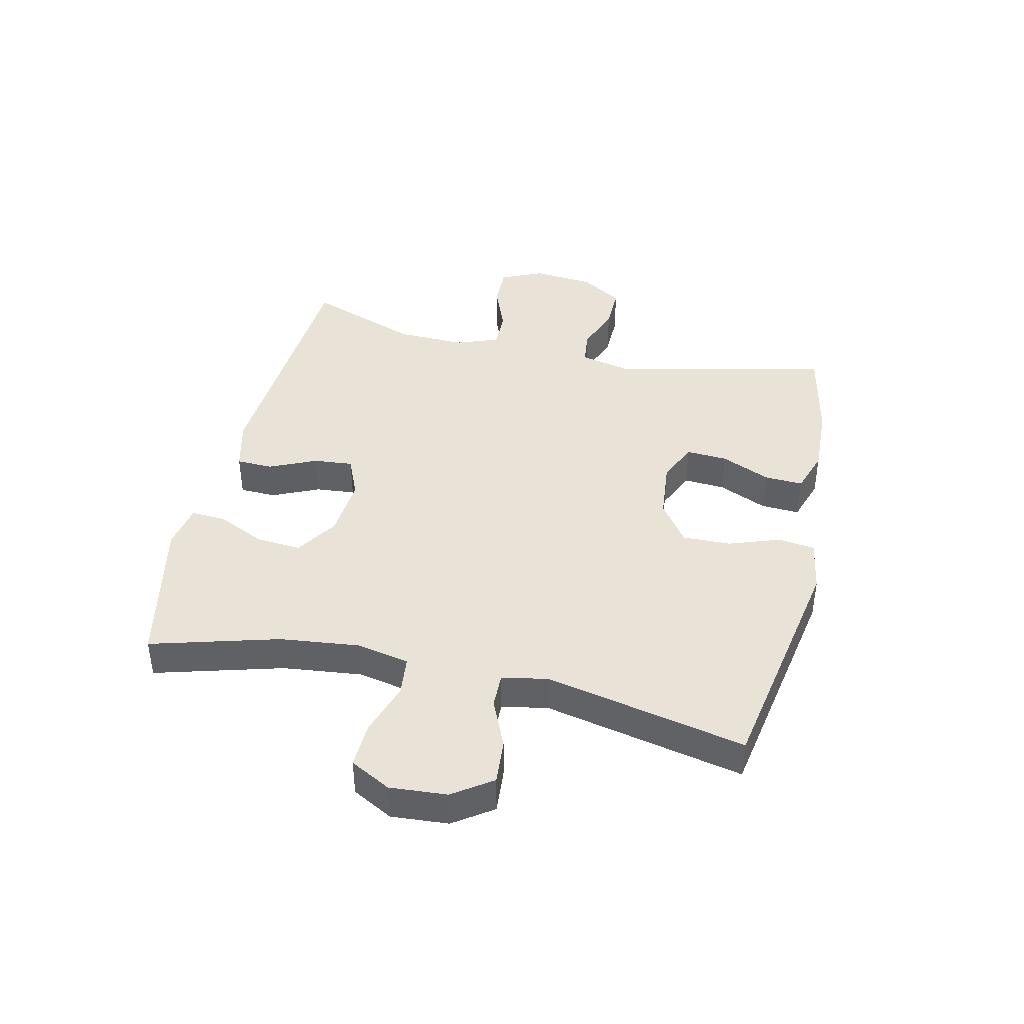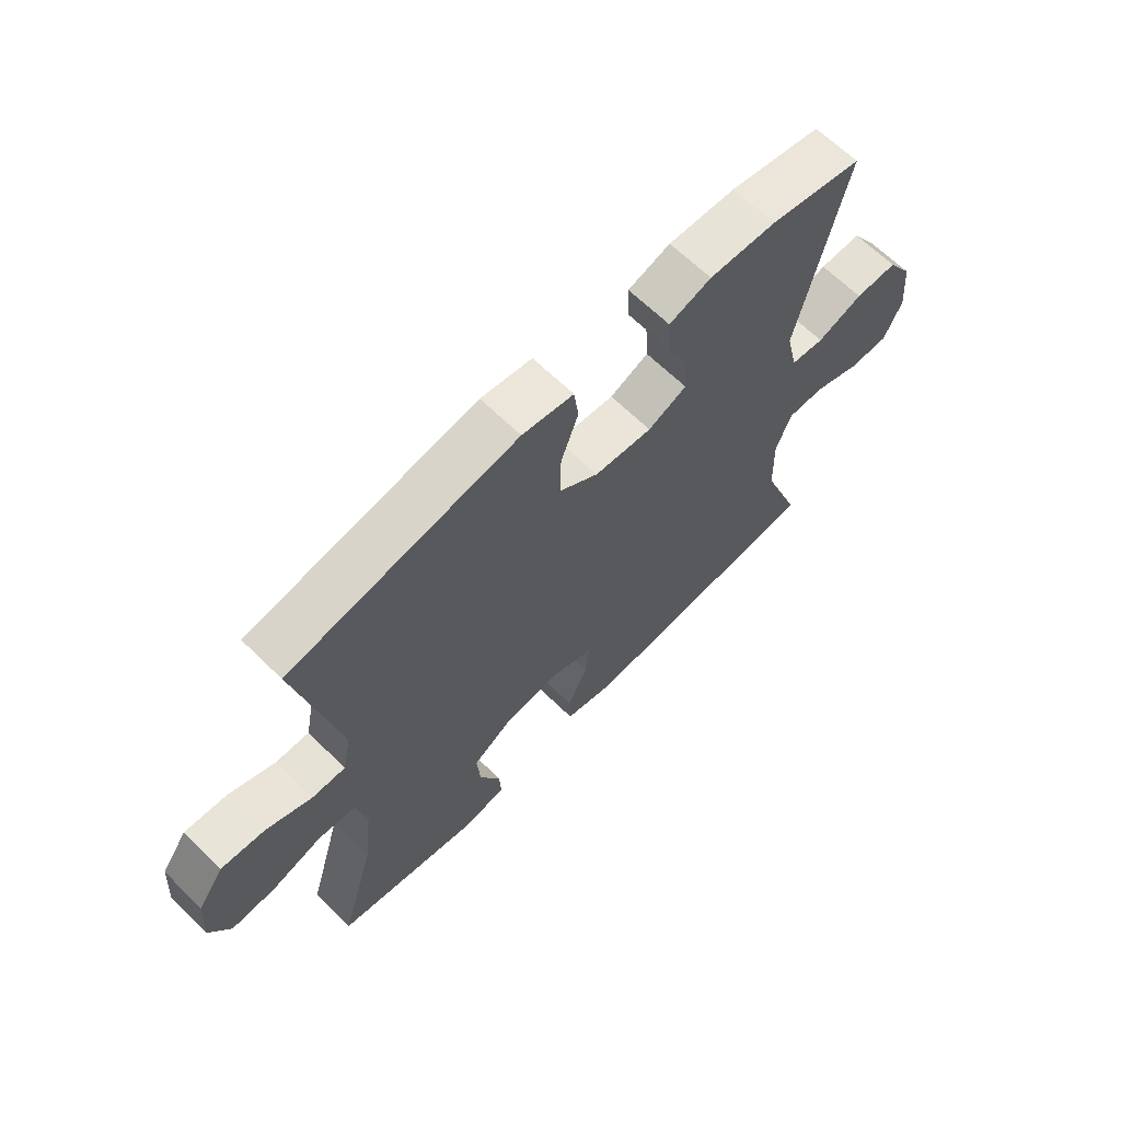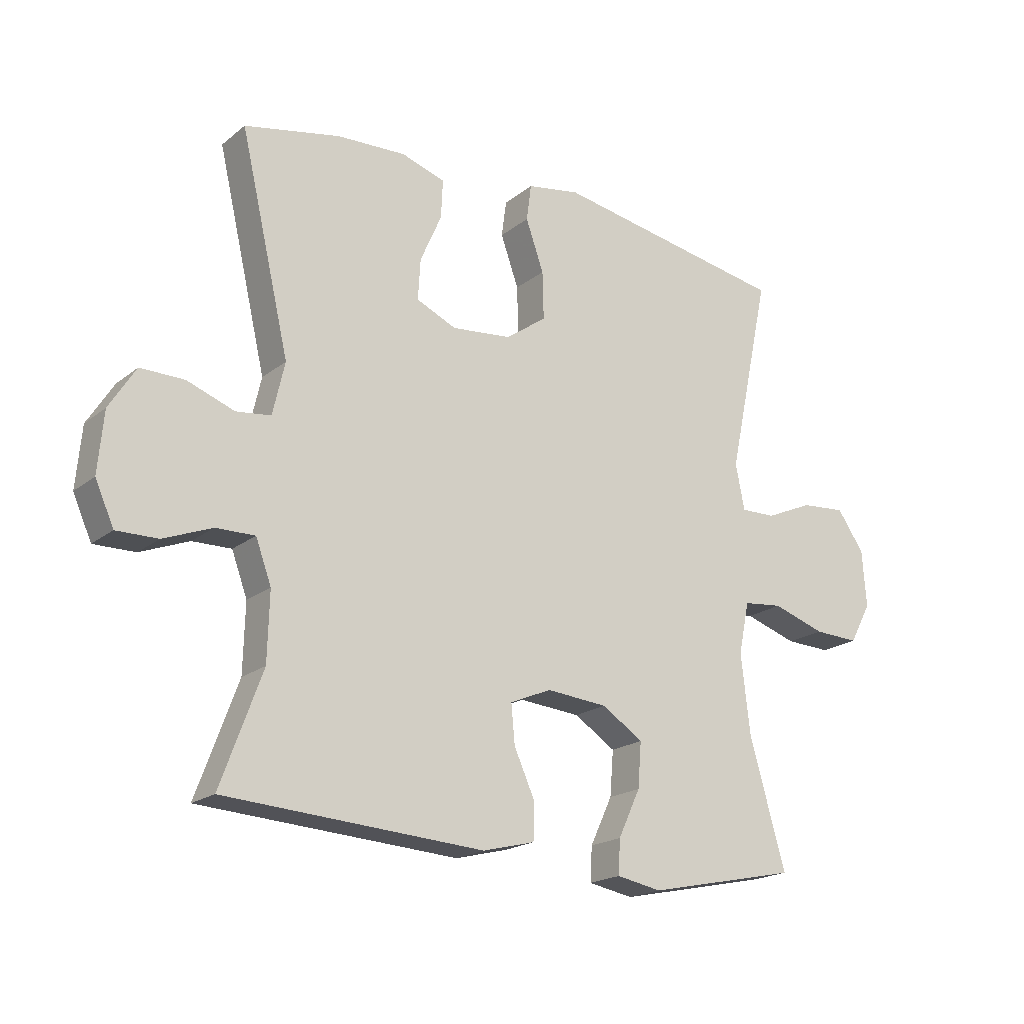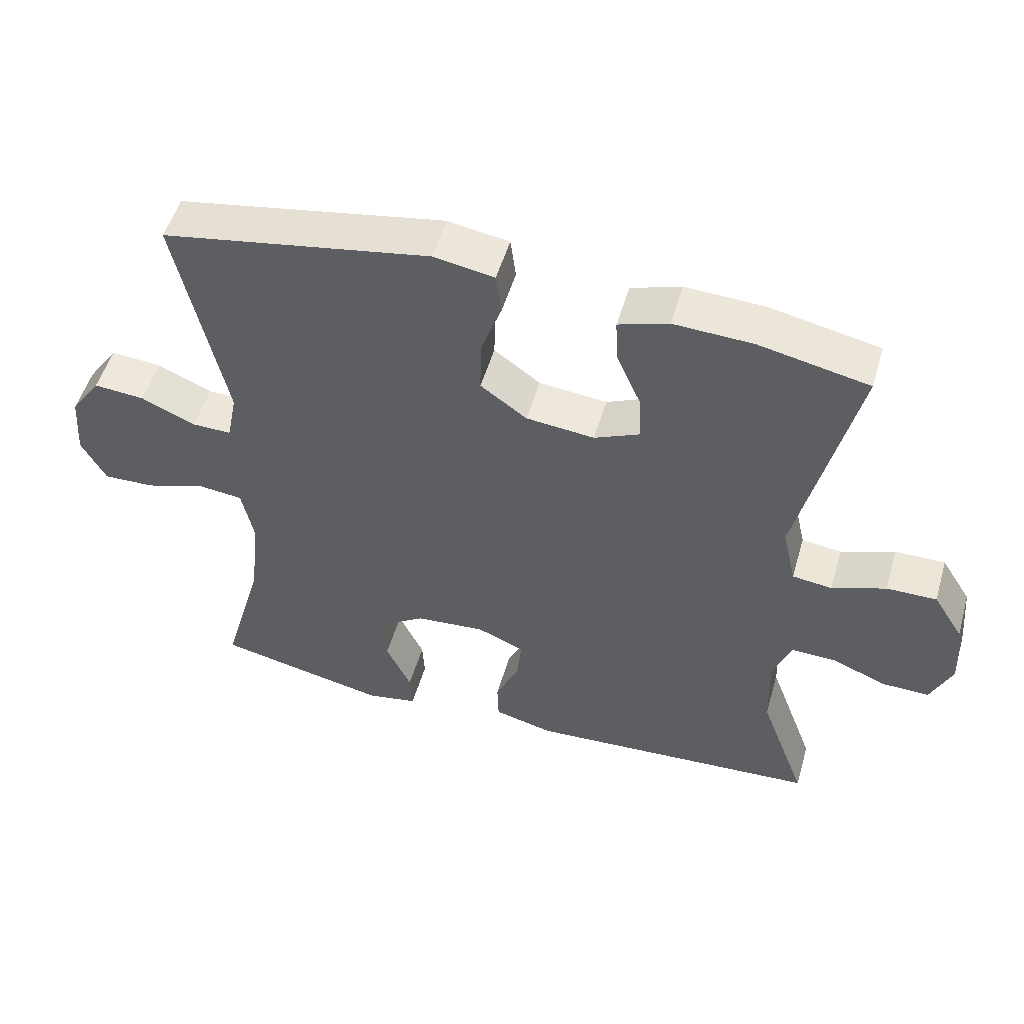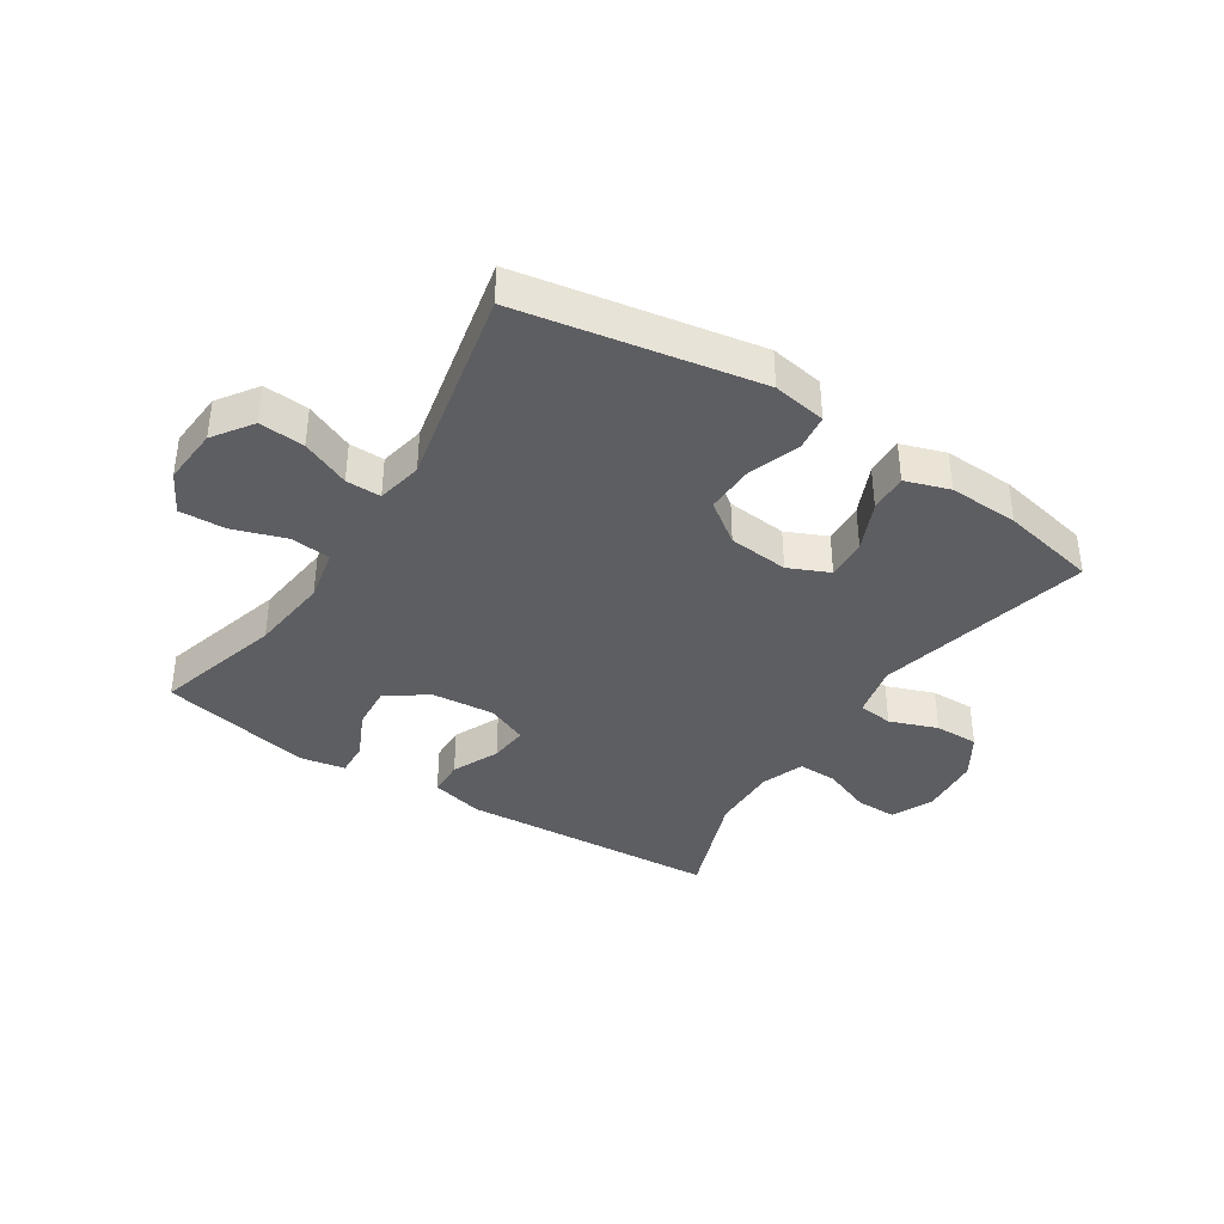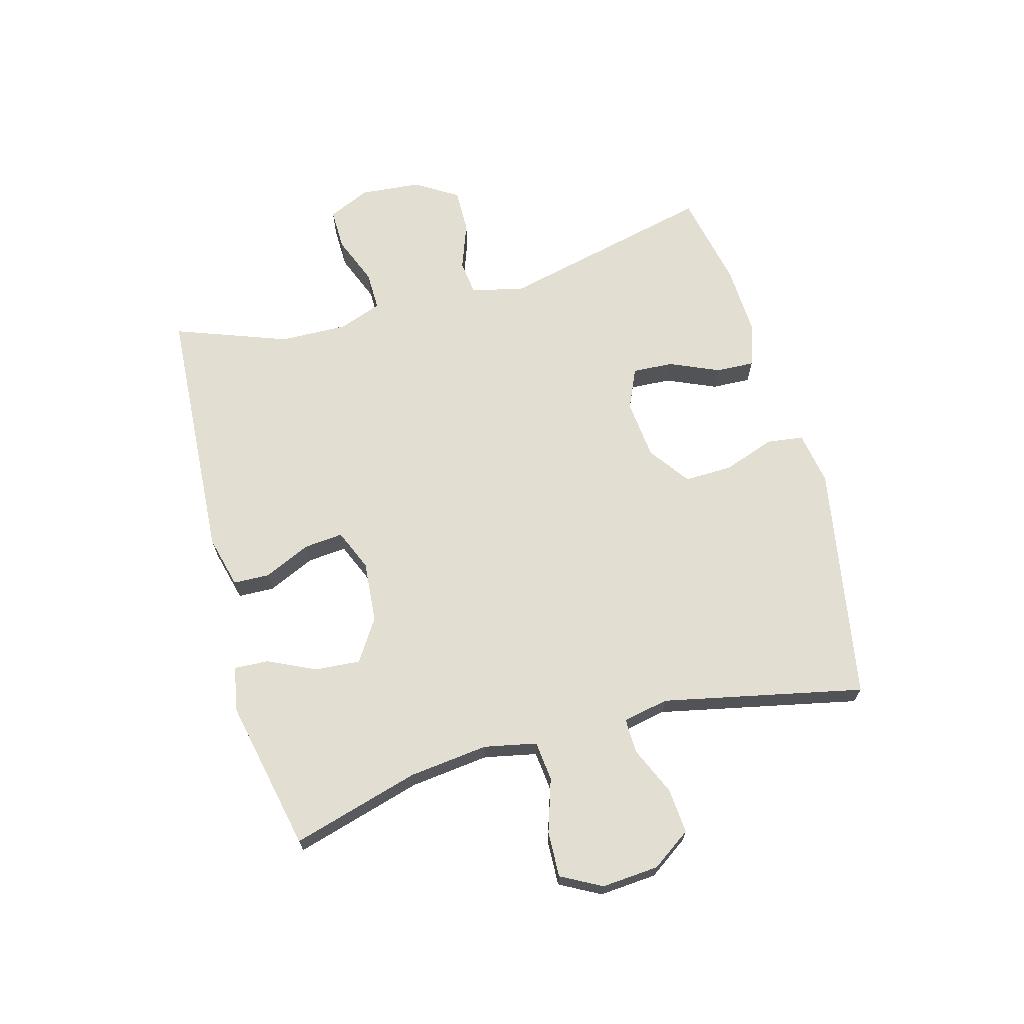
<metadata>
{"format":"obj","ext":"obj","renderer":"f3d","projection":"perspective","resolution":1024,"background":"white","views":[{"elev":41.7,"azim":-77.1,"up":"+Y"},{"elev":65.2,"azim":-45.5,"up":"+Z"},{"elev":-19.4,"azim":145.1,"up":"+Z"},{"elev":52.0,"azim":16.2,"up":"+Z"},{"elev":-38.3,"azim":-32.8,"up":"+Y"},{"elev":67.9,"azim":-105.4,"up":"+Y"}]}
</metadata>
<code>
v 0.5 0.07 -0.5
v 0.069 0.07 -0.528
v -0.018 0.07 -0.506
v -0.02 0.07 -0.446
v 0.015 0.07 -0.368
v 0.021 0.07 -0.303
v -0.048 0.07 -0.274
v -0.15 0.07 -0.283
v -0.219 0.07 -0.328
v -0.213 0.07 -0.403
v -0.176 0.07 -0.482
v -0.173 0.07 -0.539
v -0.248 0.07 -0.553
v -0.5 0.07 -0.5
v -0.44 0.07 -0.288
v -0.425 0.07 -0.156
v -0.443 0.07 -0.069
v -0.509 0.07 -0.062
v -0.597 0.07 -0.091
v -0.673 0.07 -0.094
v -0.709 0.07 -0.027
v -0.702 0.07 0.068
v -0.657 0.07 0.133
v -0.582 0.07 0.127
v -0.502 0.07 0.092
v -0.444 0.07 0.091
v -0.429 0.07 0.167
v -0.5 0.07 0.5
v -0.106 0.07 0.57
v -0.017 0.07 0.555
v -0.009 0.07 0.494
v -0.039 0.07 0.409
v -0.041 0.07 0.329
v 0.027 0.07 0.28
v 0.127 0.07 0.27
v 0.194 0.07 0.3
v 0.19 0.07 0.368
v 0.154 0.07 0.45
v 0.151 0.07 0.514
v 0.224 0.07 0.538
v 0.34 0.07 0.533
v 0.5 0.07 0.5
v 0.417 0.07 0.143
v 0.437 0.07 0.055
v 0.495 0.07 0.048
v 0.574 0.07 0.077
v 0.647 0.07 0.078
v 0.691 0.07 0.008
v 0.7 0.07 -0.093
v 0.669 0.07 -0.163
v 0.6 0.07 -0.162
v 0.519 0.07 -0.13
v 0.454 0.07 -0.129
v 0.428 0.07 -0.2
v 0.431 0.07 -0.313
v 0.5 0 -0.5
v 0.069 0 -0.528
v -0.018 0 -0.506
v -0.02 0 -0.446
v 0.015 0 -0.368
v 0.021 0 -0.303
v -0.048 0 -0.274
v -0.15 0 -0.283
v -0.219 0 -0.328
v -0.213 0 -0.403
v -0.176 0 -0.482
v -0.173 0 -0.539
v -0.248 0 -0.553
v -0.5 0 -0.5
v -0.44 0 -0.288
v -0.425 0 -0.156
v -0.443 0 -0.069
v -0.509 0 -0.062
v -0.597 0 -0.091
v -0.673 0 -0.094
v -0.709 0 -0.027
v -0.702 0 0.068
v -0.657 0 0.133
v -0.582 0 0.127
v -0.502 0 0.092
v -0.444 0 0.091
v -0.429 0 0.167
v -0.5 0 0.5
v -0.106 0 0.57
v -0.017 0 0.555
v -0.009 0 0.494
v -0.039 0 0.409
v -0.041 0 0.329
v 0.027 0 0.28
v 0.127 0 0.27
v 0.194 0 0.3
v 0.19 0 0.368
v 0.154 0 0.45
v 0.151 0 0.514
v 0.224 0 0.538
v 0.34 0 0.533
v 0.5 0 0.5
v 0.417 0 0.143
v 0.437 0 0.055
v 0.495 0 0.048
v 0.574 0 0.077
v 0.647 0 0.078
v 0.691 0 0.008
v 0.7 0 -0.093
v 0.669 0 -0.163
v 0.6 0 -0.162
v 0.519 0 -0.13
v 0.454 0 -0.129
v 0.428 0 -0.2
v 0.431 0 -0.313
f 49 50 51 52
f 49 52 53
f 48 49 53
f 45 46 47 48
f 44 45 48 53
f 43 44 53 54
f 41 42 43
f 37 38 39 40
f 36 37 40 41
f 29 30 31 32
f 27 28 29 32
f 26 27 32 33
f 22 23 24 25
f 22 25 26
f 21 22 26
f 18 19 20 21
f 17 18 21 26
f 16 17 26 33
f 12 13 14 15
f 10 11 12 15
f 9 10 15 16
f 8 9 16 33
f 2 3 4 5
f 55 1 2 5
f 55 5 6
f 54 55 6 7
f 36 41 43 54
f 35 36 54 7
f 34 35 7 8
f 8 33 34
f 107 106 105 104
f 108 107 104
f 108 104 103
f 103 102 101 100
f 108 103 100 99
f 109 108 99 98
f 98 97 96
f 95 94 93 92
f 96 95 92 91
f 87 86 85 84
f 87 84 83 82
f 88 87 82 81
f 80 79 78 77
f 81 80 77
f 81 77 76
f 76 75 74 73
f 81 76 73 72
f 88 81 72 71
f 70 69 68 67
f 70 67 66 65
f 71 70 65 64
f 88 71 64 63
f 60 59 58 57
f 60 57 56 110
f 61 60 110
f 62 61 110 109
f 109 98 96 91
f 62 109 91 90
f 63 62 90 89
f 89 88 63
f 1 56 57 2
f 2 57 58 3
f 3 58 59 4
f 4 59 60 5
f 5 60 61 6
f 6 61 62 7
f 7 62 63 8
f 8 63 64 9
f 9 64 65 10
f 10 65 66 11
f 11 66 67 12
f 12 67 68 13
f 13 68 69 14
f 14 69 70 15
f 15 70 71 16
f 16 71 72 17
f 17 72 73 18
f 18 73 74 19
f 19 74 75 20
f 20 75 76 21
f 21 76 77 22
f 22 77 78 23
f 23 78 79 24
f 24 79 80 25
f 25 80 81 26
f 26 81 82 27
f 27 82 83 28
f 28 83 84 29
f 29 84 85 30
f 30 85 86 31
f 31 86 87 32
f 32 87 88 33
f 33 88 89 34
f 34 89 90 35
f 35 90 91 36
f 36 91 92 37
f 37 92 93 38
f 38 93 94 39
f 39 94 95 40
f 40 95 96 41
f 41 96 97 42
f 42 97 98 43
f 43 98 99 44
f 44 99 100 45
f 45 100 101 46
f 46 101 102 47
f 47 102 103 48
f 48 103 104 49
f 49 104 105 50
f 50 105 106 51
f 51 106 107 52
f 52 107 108 53
f 53 108 109 54
f 54 109 110 55
f 55 110 56 1

</code>
